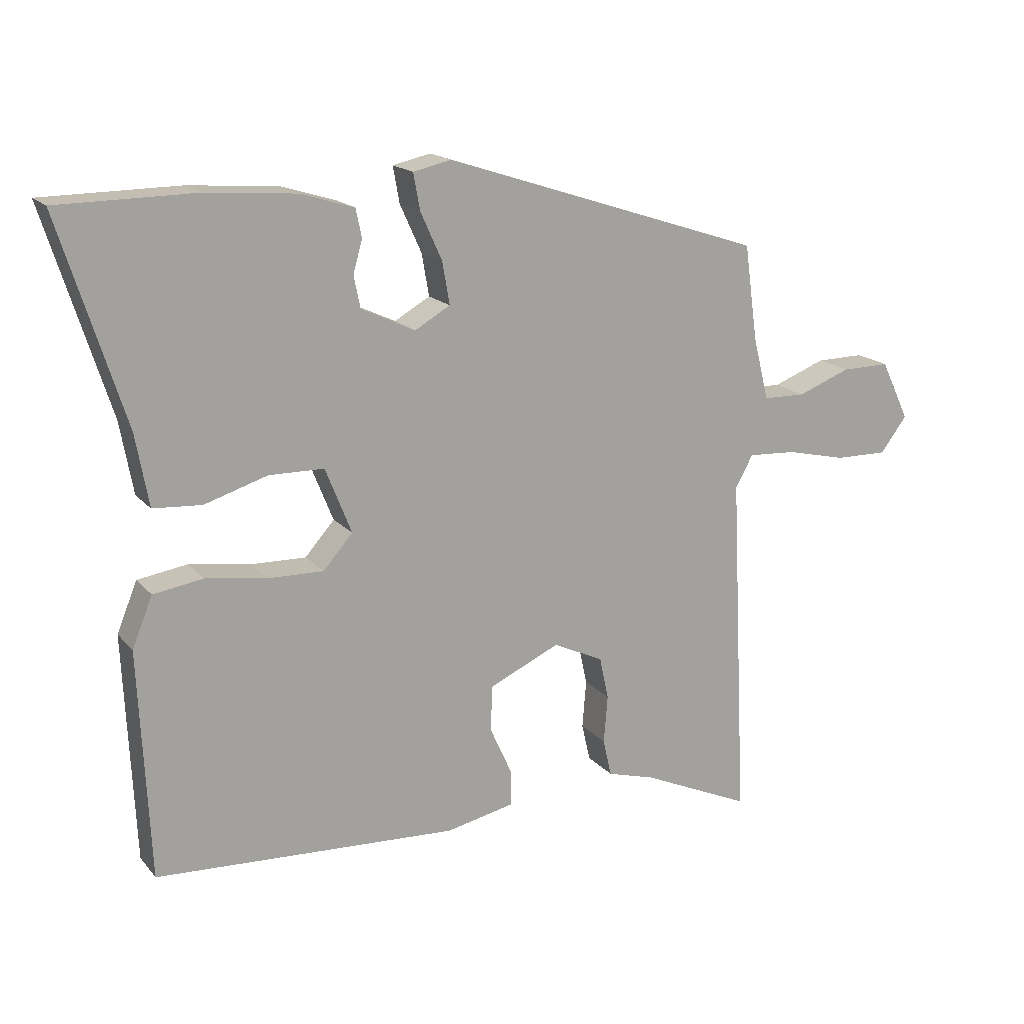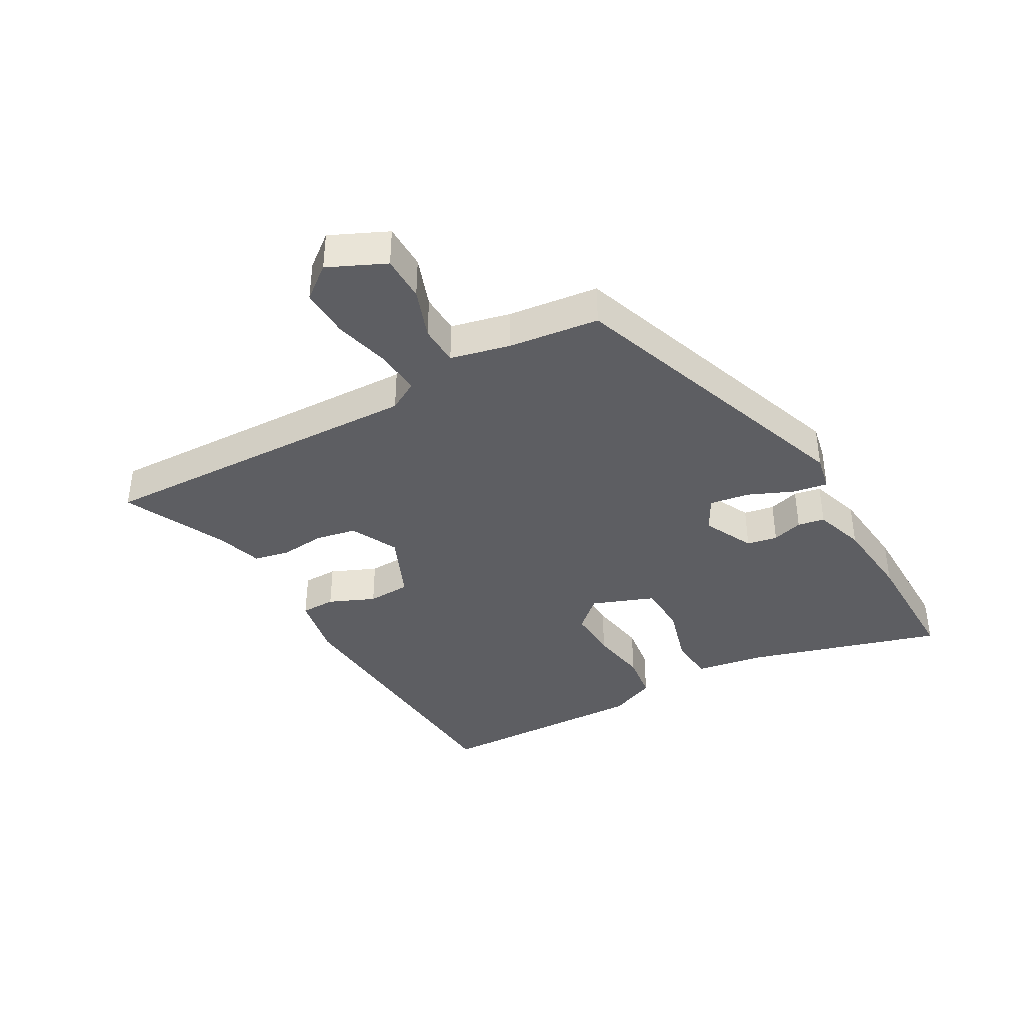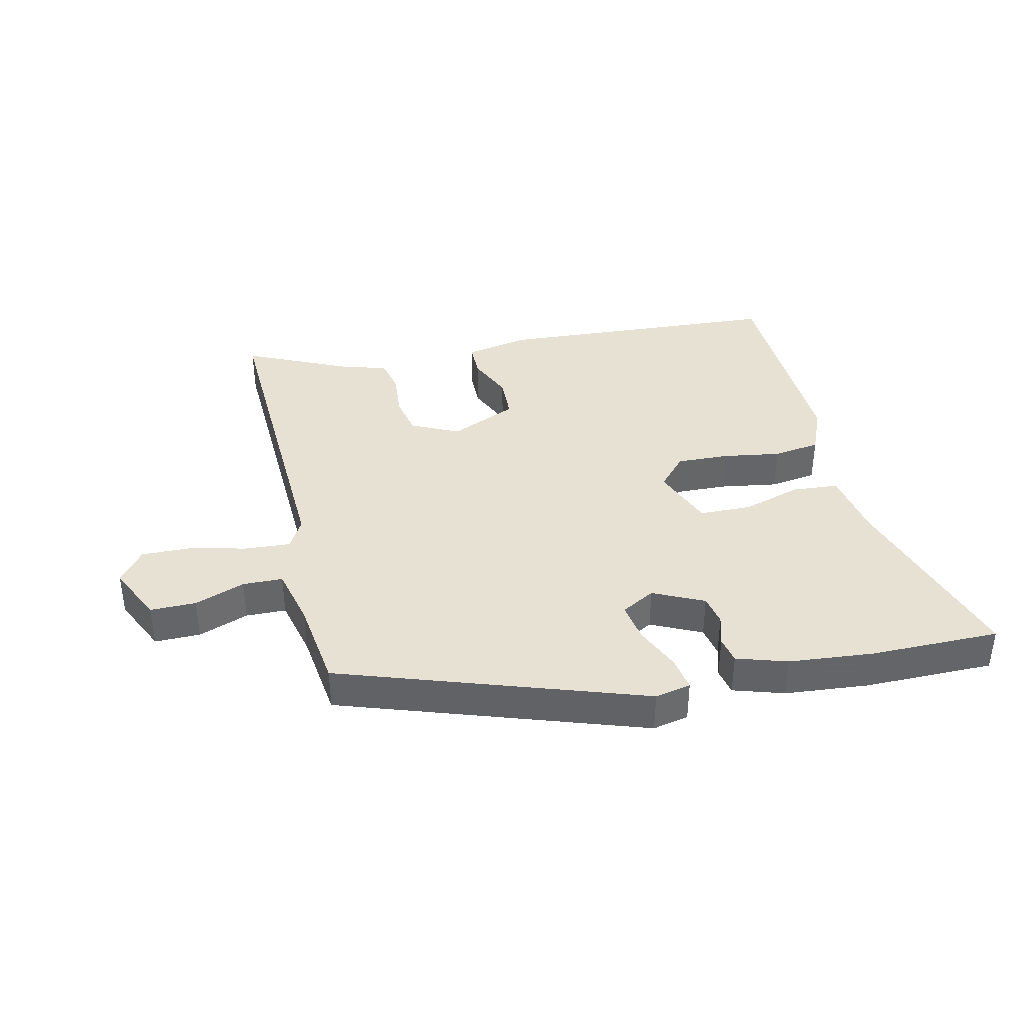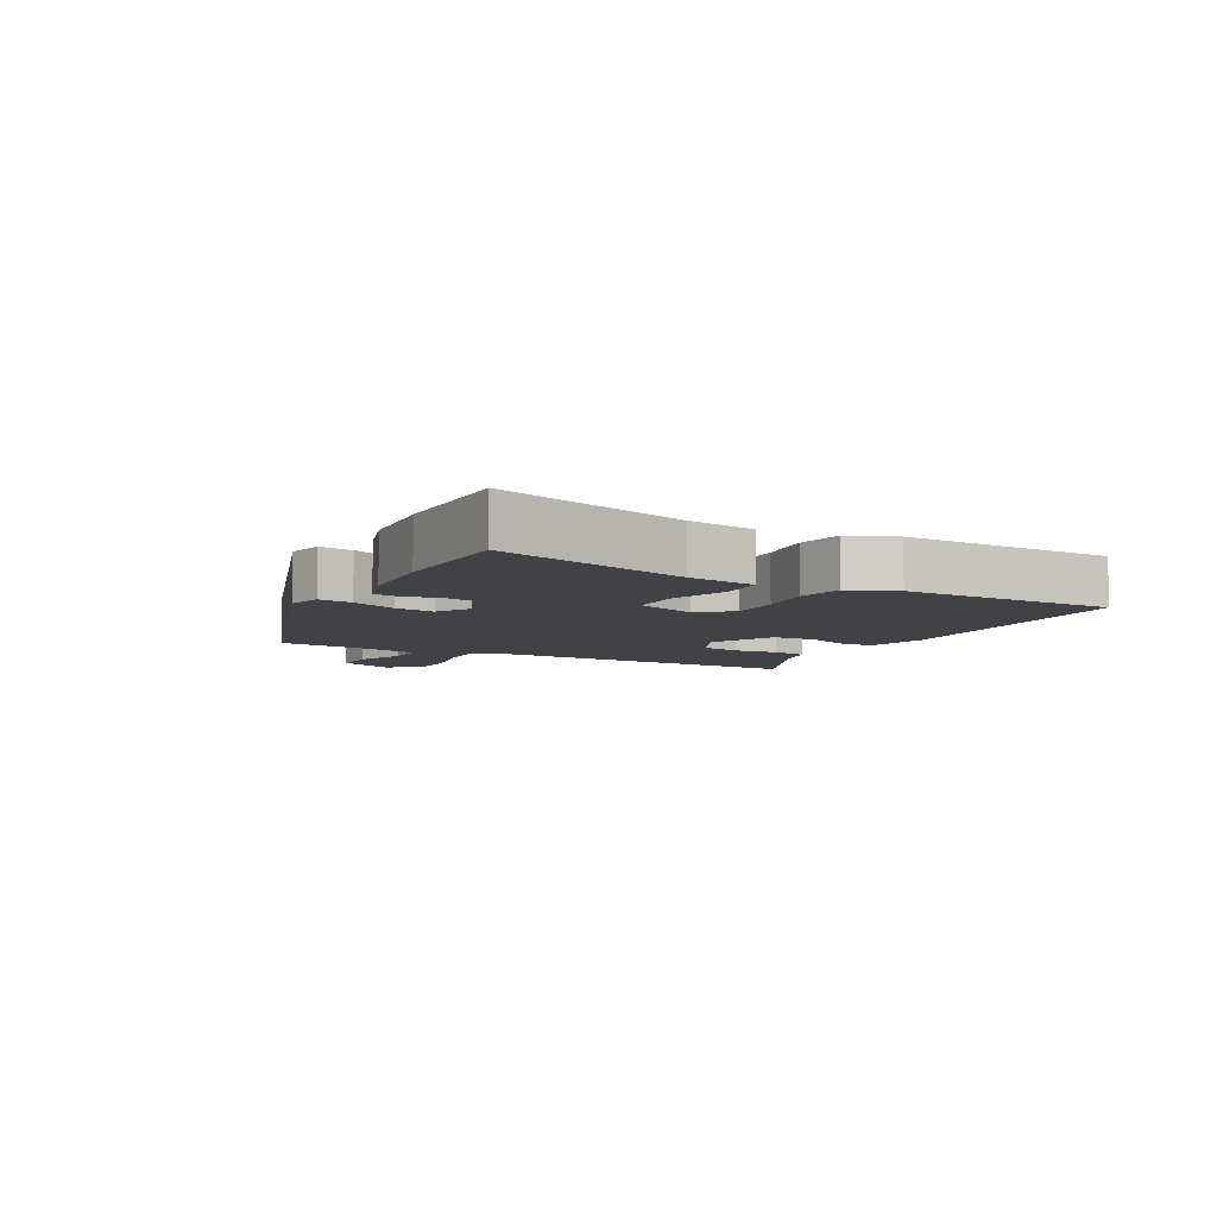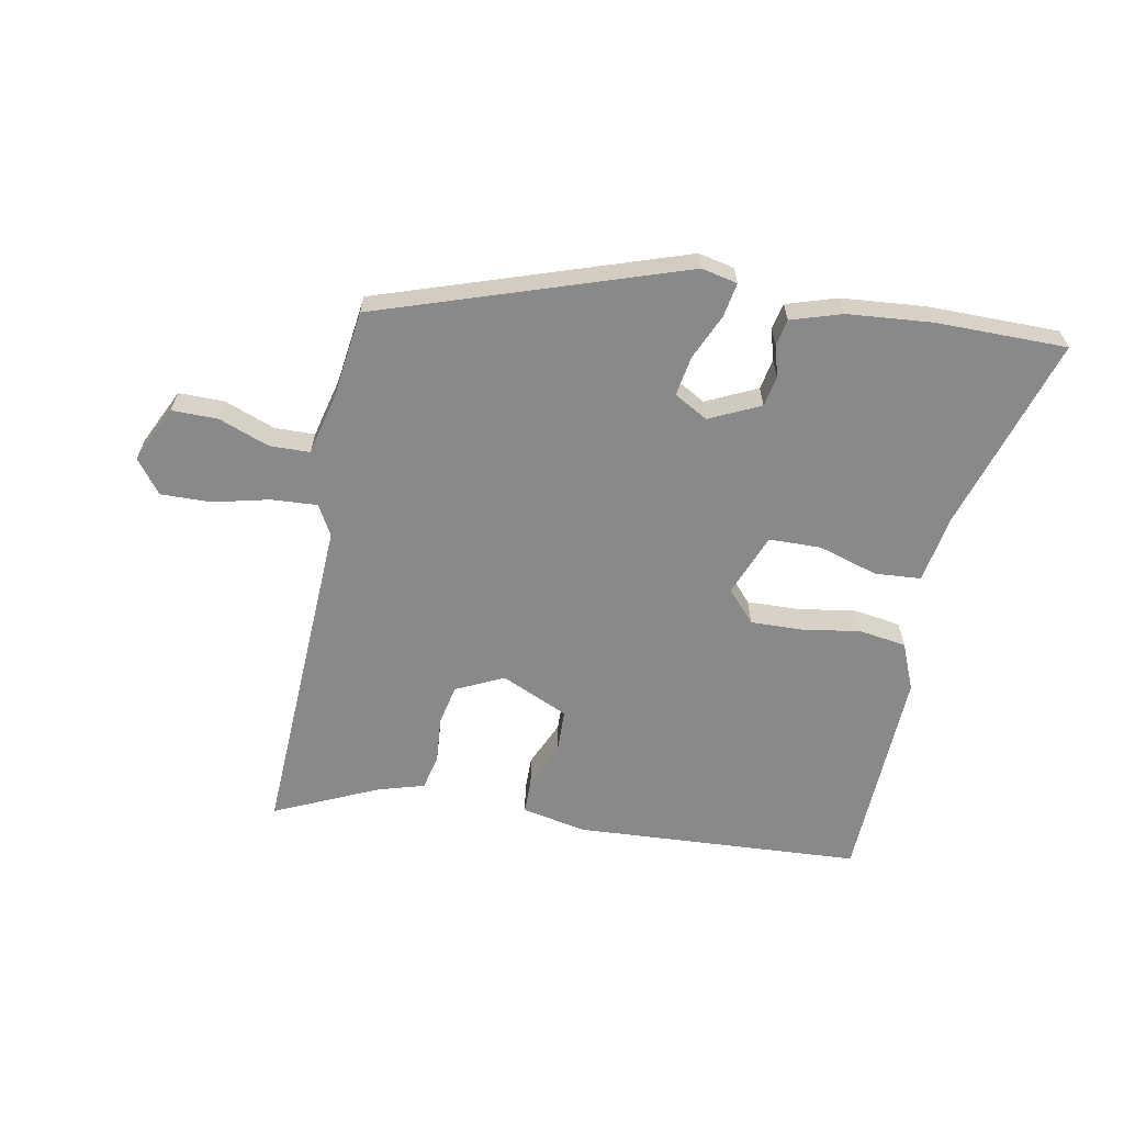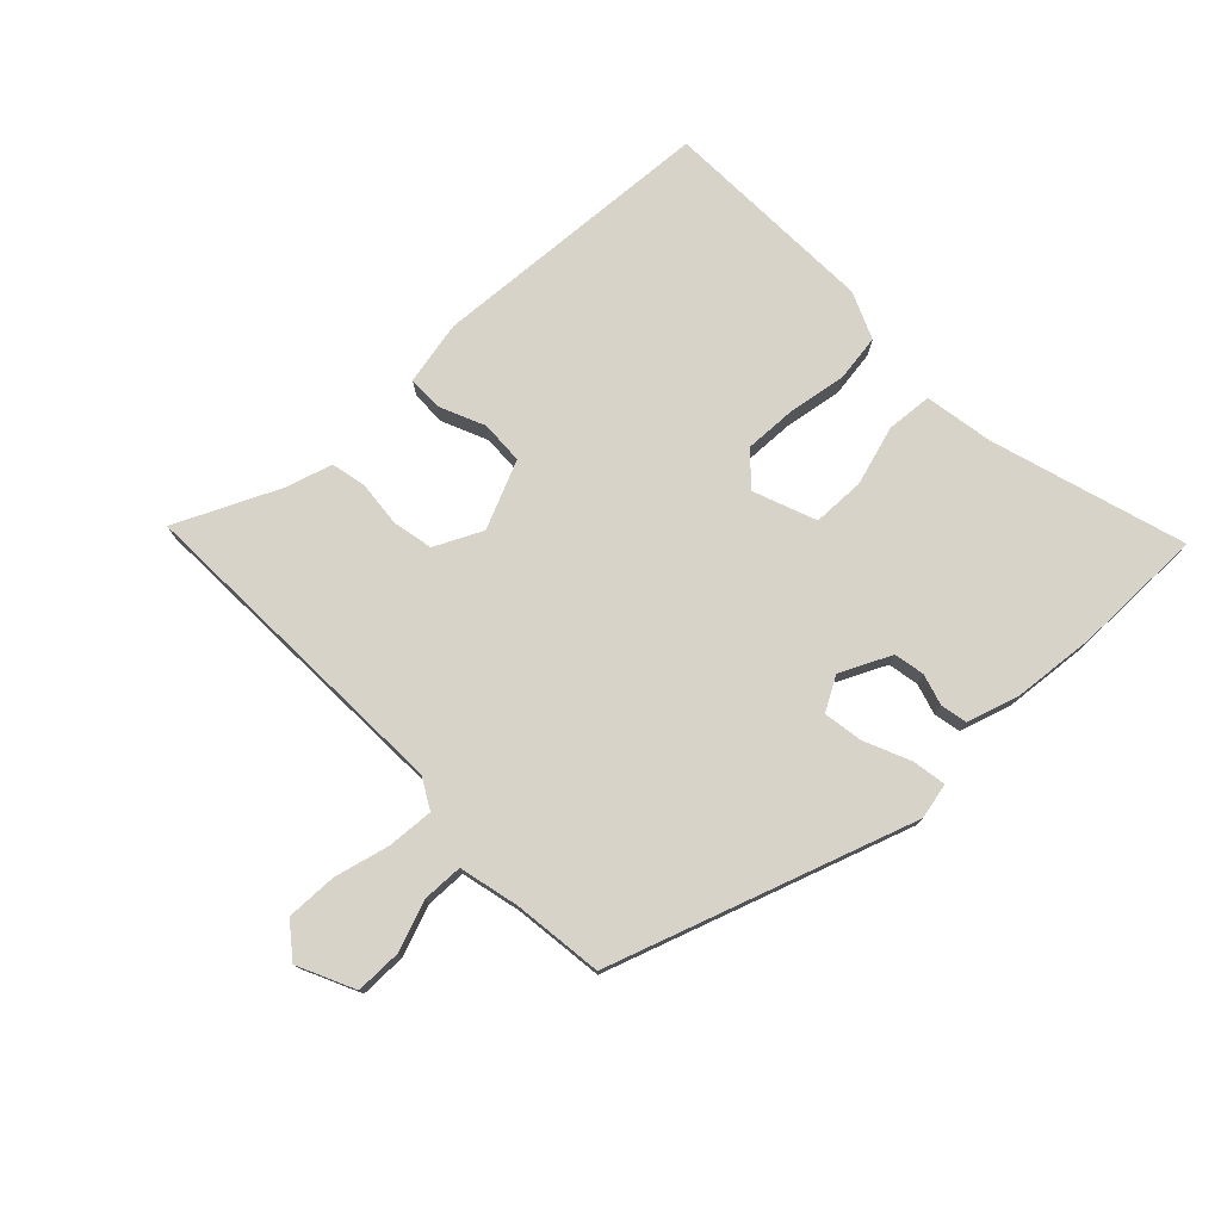
<metadata>
{"format":"obj","ext":"obj","renderer":"f3d","projection":"perspective","resolution":1024,"background":"white","views":[{"elev":17.0,"azim":153.4,"up":"+Z"},{"elev":-38.8,"azim":-59.5,"up":"+Y"},{"elev":38.8,"azim":-12.3,"up":"+Y"},{"elev":-6.8,"azim":62.1,"up":"+Y"},{"elev":-63.0,"azim":-10.4,"up":"+Y"},{"elev":76.4,"azim":-43.1,"up":"+Y"}]}
</metadata>
<code>
v 0.39 0.07 0.501
v 0.6 0.07 0.499
v 0.501 0.07 0.187
v 0.481 0.07 0.077
v 0.407 0.07 0.072
v 0.311 0.07 0.102
v 0.227 0.07 0.101
v 0.187 0.07 0.001
v 0.232 0.07 -0.05
v 0.316 0.07 -0.048
v 0.41 0.07 -0.034
v 0.486 0.07 -0.046
v 0.517 0.07 -0.122
v 0.501 0.07 -0.47
v 0.038 0.07 -0.494
v -0.065 0.07 -0.472
v -0.065 0.07 -0.416
v -0.032 0.07 -0.343
v -0.034 0.07 -0.273
v -0.142 0.07 -0.224
v -0.219 0.07 -0.26
v -0.233 0.07 -0.325
v -0.227 0.07 -0.398
v -0.24 0.07 -0.455
v -0.314 0.07 -0.476
v -0.482 0.07 -0.551
v -0.456 0.07 -0.017
v -0.483 0.07 0.032
v -0.557 0.07 0.028
v -0.648 0.07 0.007
v -0.729 0.07 0.006
v -0.77 0.07 0.06
v -0.726 0.07 0.151
v -0.652 0.07 0.15
v -0.571 0.07 0.119
v -0.506 0.07 0.12
v -0.482 0.07 0.216
v -0.462 0.07 0.361
v 0.027 0.07 0.521
v 0.085 0.07 0.508
v 0.075 0.07 0.453
v 0.042 0.07 0.38
v 0.031 0.07 0.316
v 0.085 0.07 0.285
v 0.167 0.07 0.323
v 0.177 0.07 0.372
v 0.163 0.07 0.422
v 0.172 0.07 0.465
v 0.254 0.07 0.49
v 0.39 0 0.501
v 0.6 0 0.499
v 0.501 0 0.187
v 0.481 0 0.077
v 0.407 0 0.072
v 0.311 0 0.102
v 0.227 0 0.101
v 0.187 0 0.001
v 0.232 0 -0.05
v 0.316 0 -0.048
v 0.41 0 -0.034
v 0.486 0 -0.046
v 0.517 0 -0.122
v 0.501 0 -0.47
v 0.038 0 -0.494
v -0.065 0 -0.472
v -0.065 0 -0.416
v -0.032 0 -0.343
v -0.034 0 -0.273
v -0.142 0 -0.224
v -0.219 0 -0.26
v -0.233 0 -0.325
v -0.227 0 -0.398
v -0.24 0 -0.455
v -0.314 0 -0.476
v -0.482 0 -0.551
v -0.456 0 -0.017
v -0.483 0 0.032
v -0.557 0 0.028
v -0.648 0 0.007
v -0.729 0 0.006
v -0.77 0 0.06
v -0.726 0 0.151
v -0.652 0 0.15
v -0.571 0 0.119
v -0.506 0 0.12
v -0.482 0 0.216
v -0.462 0 0.361
v 0.027 0 0.521
v 0.085 0 0.508
v 0.075 0 0.453
v 0.042 0 0.38
v 0.031 0 0.316
v 0.085 0 0.285
v 0.167 0 0.323
v 0.177 0 0.372
v 0.163 0 0.422
v 0.172 0 0.465
v 0.254 0 0.49
f 46 47 48 49
f 45 46 49 1
f 39 40 41 42
f 37 38 39 42
f 36 37 42 43
f 32 33 34 35
f 32 35 36
f 29 30 31 32
f 28 29 32 36
f 27 28 36 43
f 25 26 27 43
f 22 23 24 25
f 21 22 25
f 15 16 17 18
f 15 18 19
f 14 15 19
f 13 14 19 20
f 10 11 12 13
f 9 10 13 20
f 3 4 5 6
f 3 6 7
f 45 1 2 3
f 44 45 3 7
f 21 25 43
f 20 21 43 44
f 8 9 20
f 7 8 20 44
f 98 97 96 95
f 50 98 95 94
f 91 90 89 88
f 91 88 87 86
f 92 91 86 85
f 84 83 82 81
f 85 84 81
f 81 80 79 78
f 85 81 78 77
f 92 85 77 76
f 92 76 75 74
f 74 73 72 71
f 74 71 70
f 67 66 65 64
f 68 67 64
f 68 64 63
f 69 68 63 62
f 62 61 60 59
f 69 62 59 58
f 55 54 53 52
f 56 55 52
f 52 51 50 94
f 56 52 94 93
f 92 74 70
f 93 92 70 69
f 69 58 57
f 93 69 57 56
f 1 50 51 2
f 2 51 52 3
f 3 52 53 4
f 4 53 54 5
f 5 54 55 6
f 6 55 56 7
f 7 56 57 8
f 8 57 58 9
f 9 58 59 10
f 10 59 60 11
f 11 60 61 12
f 12 61 62 13
f 13 62 63 14
f 14 63 64 15
f 15 64 65 16
f 16 65 66 17
f 17 66 67 18
f 18 67 68 19
f 19 68 69 20
f 20 69 70 21
f 21 70 71 22
f 22 71 72 23
f 23 72 73 24
f 24 73 74 25
f 25 74 75 26
f 26 75 76 27
f 27 76 77 28
f 28 77 78 29
f 29 78 79 30
f 30 79 80 31
f 31 80 81 32
f 32 81 82 33
f 33 82 83 34
f 34 83 84 35
f 35 84 85 36
f 36 85 86 37
f 37 86 87 38
f 38 87 88 39
f 39 88 89 40
f 40 89 90 41
f 41 90 91 42
f 42 91 92 43
f 43 92 93 44
f 44 93 94 45
f 45 94 95 46
f 46 95 96 47
f 47 96 97 48
f 48 97 98 49
f 49 98 50 1

</code>
